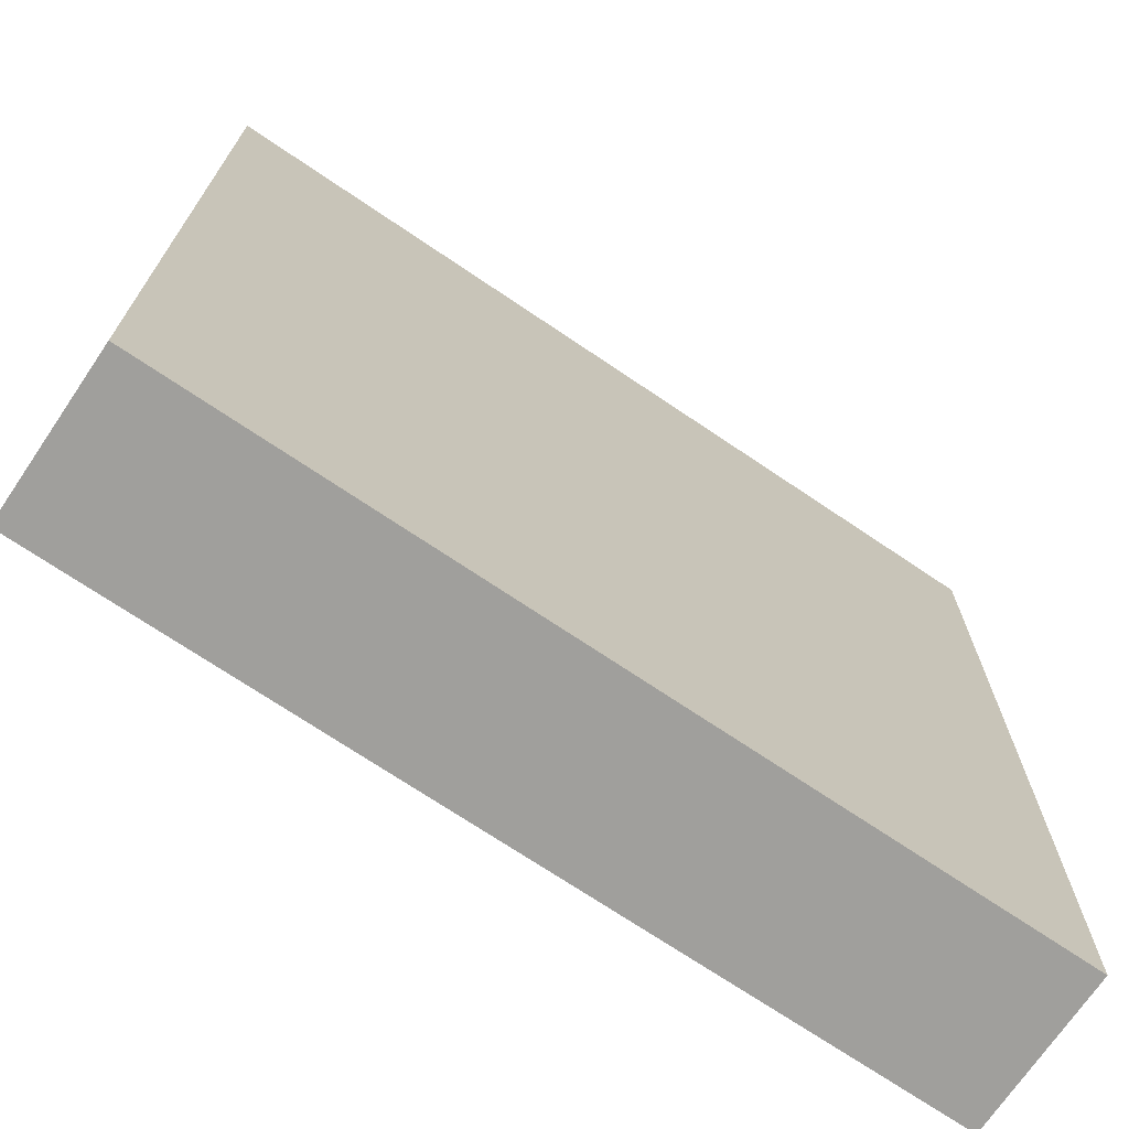
<metadata>
{"format":"obj","ext":"obj","renderer":"f3d","projection":"perspective","resolution":1024,"background":"white","views":[{"elev":-71.2,"azim":-34.1,"up":"+Z"}]}
</metadata>
<code>
v 48 1 48
v 48 0 48
v 48 0 49
v 48 1 49
v 49 0 48
v 49 0 49
v 49 1 48
v 48 2 48
v 48 2 49
v 49 2 48
v 48 3 48
v 48 3 49
v 49 3 49
v 49 3 48
v 50 0 48
v 50 0 49
v 50 1 48
v 50 2 48
v 50 3 49
v 50 3 48
v 51 0 48
v 51 0 49
v 51 1 48
v 51 2 48
v 51 3 49
v 51 3 48
v 52 0 48
v 52 0 49
v 52 1 48
v 52 2 48
v 52 3 49
v 52 3 48
v 53 0 48
v 53 0 49
v 53 1 48
v 53 2 48
v 53 3 49
v 53 3 48
v 54 0 48
v 54 0 49
v 54 1 48
v 54 2 48
v 54 3 49
v 54 3 48
v 55 0 48
v 55 0 49
v 55 1 48
v 55 2 48
v 55 3 49
v 55 3 48
v 56 0 48
v 56 0 49
v 56 1 48
v 56 2 48
v 56 3 49
v 56 3 48
v 57 0 48
v 57 0 49
v 57 1 48
v 57 2 48
v 57 3 49
v 57 3 48
v 58 0 48
v 58 0 49
v 58 1 48
v 58 2 48
v 58 3 49
v 58 3 48
v 59 0 48
v 59 0 49
v 59 1 48
v 59 2 48
v 59 3 49
v 59 3 48
v 60 0 48
v 60 0 49
v 60 1 48
v 60 2 48
v 60 3 49
v 60 3 48
v 61 0 48
v 61 0 49
v 61 1 48
v 61 2 48
v 61 3 49
v 61 3 48
v 62 0 48
v 62 0 49
v 62 1 48
v 62 2 48
v 62 3 49
v 62 3 48
v 63 0 48
v 63 0 49
v 63 1 48
v 63 2 48
v 63 3 49
v 63 3 48
v 64 1 49
v 64 0 49
v 64 0 48
v 64 1 48
v 64 2 49
v 64 2 48
v 64 3 49
v 64 3 48
v 48 0 50
v 48 1 50
v 49 0 50
v 48 2 50
v 48 3 50
v 49 3 50
v 50 0 50
v 50 3 50
v 51 0 50
v 51 3 50
v 52 0 50
v 52 3 50
v 53 0 50
v 53 3 50
v 54 0 50
v 54 3 50
v 55 0 50
v 55 3 50
v 56 0 50
v 56 3 50
v 57 0 50
v 57 3 50
v 58 0 50
v 58 3 50
v 59 0 50
v 59 3 50
v 60 0 50
v 60 3 50
v 61 0 50
v 61 3 50
v 62 0 50
v 62 3 50
v 63 0 50
v 63 3 50
v 64 1 50
v 64 0 50
v 64 2 50
v 64 3 50
v 48 0 51
v 48 1 51
v 49 0 51
v 48 2 51
v 48 3 51
v 49 3 51
v 50 0 51
v 50 3 51
v 51 0 51
v 51 3 51
v 52 0 51
v 52 3 51
v 53 0 51
v 53 3 51
v 54 0 51
v 54 3 51
v 55 0 51
v 55 3 51
v 56 0 51
v 56 3 51
v 57 0 51
v 57 3 51
v 58 0 51
v 58 3 51
v 59 0 51
v 59 3 51
v 60 0 51
v 60 3 51
v 61 0 51
v 61 3 51
v 62 0 51
v 62 3 51
v 63 0 51
v 63 3 51
v 64 1 51
v 64 0 51
v 64 2 51
v 64 3 51
v 48 0 52
v 48 1 52
v 49 0 52
v 48 2 52
v 48 3 52
v 49 3 52
v 50 0 52
v 50 3 52
v 51 0 52
v 51 3 52
v 52 0 52
v 52 3 52
v 53 0 52
v 53 3 52
v 54 0 52
v 54 3 52
v 55 0 52
v 55 3 52
v 56 0 52
v 56 3 52
v 57 0 52
v 57 3 52
v 58 0 52
v 58 3 52
v 59 0 52
v 59 3 52
v 60 0 52
v 60 3 52
v 61 0 52
v 61 3 52
v 62 0 52
v 62 3 52
v 63 0 52
v 63 3 52
v 64 1 52
v 64 0 52
v 64 2 52
v 64 3 52
v 48 0 53
v 48 1 53
v 49 0 53
v 48 2 53
v 48 3 53
v 49 3 53
v 50 0 53
v 50 3 53
v 51 0 53
v 51 3 53
v 52 0 53
v 52 3 53
v 53 0 53
v 53 3 53
v 54 0 53
v 54 3 53
v 55 0 53
v 55 3 53
v 56 0 53
v 56 3 53
v 57 0 53
v 57 3 53
v 58 0 53
v 58 3 53
v 59 0 53
v 59 3 53
v 60 0 53
v 60 3 53
v 61 0 53
v 61 3 53
v 62 0 53
v 62 3 53
v 63 0 53
v 63 3 53
v 64 1 53
v 64 0 53
v 64 2 53
v 64 3 53
v 48 0 54
v 48 1 54
v 49 0 54
v 48 2 54
v 48 3 54
v 49 3 54
v 50 0 54
v 50 3 54
v 51 0 54
v 51 3 54
v 52 0 54
v 52 3 54
v 53 0 54
v 53 3 54
v 54 0 54
v 54 3 54
v 55 0 54
v 55 3 54
v 56 0 54
v 56 3 54
v 57 0 54
v 57 3 54
v 58 0 54
v 58 3 54
v 59 0 54
v 59 3 54
v 60 0 54
v 60 3 54
v 61 0 54
v 61 3 54
v 62 0 54
v 62 3 54
v 63 0 54
v 63 3 54
v 64 1 54
v 64 0 54
v 64 2 54
v 64 3 54
v 48 0 55
v 48 1 55
v 49 0 55
v 48 2 55
v 48 3 55
v 49 3 55
v 50 0 55
v 50 3 55
v 51 0 55
v 51 3 55
v 52 0 55
v 52 3 55
v 53 0 55
v 53 3 55
v 54 0 55
v 54 3 55
v 55 0 55
v 55 3 55
v 56 0 55
v 56 3 55
v 57 0 55
v 57 3 55
v 58 0 55
v 58 3 55
v 59 0 55
v 59 3 55
v 60 0 55
v 60 3 55
v 61 0 55
v 61 3 55
v 62 0 55
v 62 3 55
v 63 0 55
v 63 3 55
v 64 1 55
v 64 0 55
v 64 2 55
v 64 3 55
v 48 0 56
v 48 1 56
v 49 0 56
v 48 2 56
v 48 3 56
v 49 3 56
v 50 0 56
v 50 3 56
v 51 0 56
v 51 3 56
v 52 0 56
v 52 3 56
v 53 0 56
v 53 3 56
v 54 0 56
v 54 3 56
v 55 0 56
v 55 3 56
v 56 0 56
v 56 3 56
v 57 0 56
v 57 3 56
v 58 0 56
v 58 3 56
v 59 0 56
v 59 3 56
v 60 0 56
v 60 3 56
v 61 0 56
v 61 3 56
v 62 0 56
v 62 3 56
v 63 0 56
v 63 3 56
v 64 1 56
v 64 0 56
v 64 2 56
v 64 3 56
v 48 0 57
v 48 1 57
v 49 0 57
v 48 2 57
v 48 3 57
v 49 3 57
v 50 0 57
v 50 3 57
v 51 0 57
v 51 3 57
v 52 0 57
v 52 3 57
v 53 0 57
v 53 3 57
v 54 0 57
v 54 3 57
v 55 0 57
v 55 3 57
v 56 0 57
v 56 3 57
v 57 0 57
v 57 3 57
v 58 0 57
v 58 3 57
v 59 0 57
v 59 3 57
v 60 0 57
v 60 3 57
v 61 0 57
v 61 3 57
v 62 0 57
v 62 3 57
v 63 0 57
v 63 3 57
v 64 1 57
v 64 0 57
v 64 2 57
v 64 3 57
v 48 0 58
v 48 1 58
v 49 0 58
v 48 2 58
v 48 3 58
v 49 3 58
v 50 0 58
v 50 3 58
v 51 0 58
v 51 3 58
v 52 0 58
v 52 3 58
v 53 0 58
v 53 3 58
v 54 0 58
v 54 3 58
v 55 0 58
v 55 3 58
v 56 0 58
v 56 3 58
v 57 0 58
v 57 3 58
v 58 0 58
v 58 3 58
v 59 0 58
v 59 3 58
v 60 0 58
v 60 3 58
v 61 0 58
v 61 3 58
v 62 0 58
v 62 3 58
v 63 0 58
v 63 3 58
v 64 1 58
v 64 0 58
v 64 2 58
v 64 3 58
v 48 0 59
v 48 1 59
v 49 0 59
v 48 2 59
v 48 3 59
v 49 3 59
v 50 0 59
v 50 3 59
v 51 0 59
v 51 3 59
v 52 0 59
v 52 3 59
v 53 0 59
v 53 3 59
v 54 0 59
v 54 3 59
v 55 0 59
v 55 3 59
v 56 0 59
v 56 3 59
v 57 0 59
v 57 3 59
v 58 0 59
v 58 3 59
v 59 0 59
v 59 3 59
v 60 0 59
v 60 3 59
v 61 0 59
v 61 3 59
v 62 0 59
v 62 3 59
v 63 0 59
v 63 3 59
v 64 1 59
v 64 0 59
v 64 2 59
v 64 3 59
v 48 0 60
v 48 1 60
v 49 0 60
v 48 2 60
v 48 3 60
v 49 3 60
v 50 0 60
v 50 3 60
v 51 0 60
v 51 3 60
v 52 0 60
v 52 3 60
v 53 0 60
v 53 3 60
v 54 0 60
v 54 3 60
v 55 0 60
v 55 3 60
v 56 0 60
v 56 3 60
v 57 0 60
v 57 3 60
v 58 0 60
v 58 3 60
v 59 0 60
v 59 3 60
v 60 0 60
v 60 3 60
v 61 0 60
v 61 3 60
v 62 0 60
v 62 3 60
v 63 0 60
v 63 3 60
v 64 1 60
v 64 0 60
v 64 2 60
v 64 3 60
v 48 0 61
v 48 1 61
v 49 0 61
v 48 2 61
v 48 3 61
v 49 3 61
v 50 0 61
v 50 3 61
v 51 0 61
v 51 3 61
v 52 0 61
v 52 3 61
v 53 0 61
v 53 3 61
v 54 0 61
v 54 3 61
v 55 0 61
v 55 3 61
v 56 0 61
v 56 3 61
v 57 0 61
v 57 3 61
v 58 0 61
v 58 3 61
v 59 0 61
v 59 3 61
v 60 0 61
v 60 3 61
v 61 0 61
v 61 3 61
v 62 0 61
v 62 3 61
v 63 0 61
v 63 3 61
v 64 1 61
v 64 0 61
v 64 2 61
v 64 3 61
v 48 0 62
v 48 1 62
v 49 0 62
v 48 2 62
v 48 3 62
v 49 3 62
v 50 0 62
v 50 3 62
v 51 0 62
v 51 3 62
v 52 0 62
v 52 3 62
v 53 0 62
v 53 3 62
v 54 0 62
v 54 3 62
v 55 0 62
v 55 3 62
v 56 0 62
v 56 3 62
v 57 0 62
v 57 3 62
v 58 0 62
v 58 3 62
v 59 0 62
v 59 3 62
v 60 0 62
v 60 3 62
v 61 0 62
v 61 3 62
v 62 0 62
v 62 3 62
v 63 0 62
v 63 3 62
v 64 1 62
v 64 0 62
v 64 2 62
v 64 3 62
v 48 0 63
v 48 1 63
v 49 0 63
v 48 2 63
v 48 3 63
v 49 3 63
v 50 0 63
v 50 3 63
v 51 0 63
v 51 3 63
v 52 0 63
v 52 3 63
v 53 0 63
v 53 3 63
v 54 0 63
v 54 3 63
v 55 0 63
v 55 3 63
v 56 0 63
v 56 3 63
v 57 0 63
v 57 3 63
v 58 0 63
v 58 3 63
v 59 0 63
v 59 3 63
v 60 0 63
v 60 3 63
v 61 0 63
v 61 3 63
v 62 0 63
v 62 3 63
v 63 0 63
v 63 3 63
v 64 1 63
v 64 0 63
v 64 2 63
v 64 3 63
v 48 0 64
v 48 1 64
v 49 0 64
v 49 1 64
v 48 2 64
v 49 2 64
v 48 3 64
v 49 3 64
v 50 0 64
v 50 1 64
v 50 2 64
v 50 3 64
v 51 0 64
v 51 1 64
v 51 2 64
v 51 3 64
v 52 0 64
v 52 1 64
v 52 2 64
v 52 3 64
v 53 0 64
v 53 1 64
v 53 2 64
v 53 3 64
v 54 0 64
v 54 1 64
v 54 2 64
v 54 3 64
v 55 0 64
v 55 1 64
v 55 2 64
v 55 3 64
v 56 0 64
v 56 1 64
v 56 2 64
v 56 3 64
v 57 0 64
v 57 1 64
v 57 2 64
v 57 3 64
v 58 0 64
v 58 1 64
v 58 2 64
v 58 3 64
v 59 0 64
v 59 1 64
v 59 2 64
v 59 3 64
v 60 0 64
v 60 1 64
v 60 2 64
v 60 3 64
v 61 0 64
v 61 1 64
v 61 2 64
v 61 3 64
v 62 0 64
v 62 1 64
v 62 2 64
v 62 3 64
v 63 0 64
v 63 1 64
v 63 2 64
v 63 3 64
v 64 1 64
v 64 0 64
v 64 2 64
v 64 3 64
g back2
f 1 2 3 4
f 3 2 5 6
f 7 5 2 1
f 8 1 4 9
f 10 7 1 8
f 11 8 9 12
f 11 12 13 14
f 14 10 8 11
f 6 5 15 16
f 17 15 5 7
f 18 17 7 10
f 14 13 19 20
f 20 18 10 14
f 16 15 21 22
f 23 21 15 17
f 24 23 17 18
f 20 19 25 26
f 26 24 18 20
f 22 21 27 28
f 29 27 21 23
f 30 29 23 24
f 26 25 31 32
f 32 30 24 26
f 28 27 33 34
f 35 33 27 29
f 36 35 29 30
f 32 31 37 38
f 38 36 30 32
f 34 33 39 40
f 41 39 33 35
f 42 41 35 36
f 38 37 43 44
f 44 42 36 38
f 40 39 45 46
f 47 45 39 41
f 48 47 41 42
f 44 43 49 50
f 50 48 42 44
f 46 45 51 52
f 53 51 45 47
f 54 53 47 48
f 50 49 55 56
f 56 54 48 50
f 52 51 57 58
f 59 57 51 53
f 60 59 53 54
f 56 55 61 62
f 62 60 54 56
f 58 57 63 64
f 65 63 57 59
f 66 65 59 60
f 62 61 67 68
f 68 66 60 62
f 64 63 69 70
f 71 69 63 65
f 72 71 65 66
f 68 67 73 74
f 74 72 66 68
f 70 69 75 76
f 77 75 69 71
f 78 77 71 72
f 74 73 79 80
f 80 78 72 74
f 76 75 81 82
f 83 81 75 77
f 84 83 77 78
f 80 79 85 86
f 86 84 78 80
f 82 81 87 88
f 89 87 81 83
f 90 89 83 84
f 86 85 91 92
f 92 90 84 86
f 88 87 93 94
f 95 93 87 89
f 96 95 89 90
f 92 91 97 98
f 98 96 90 92
f 99 100 101 102
f 94 93 101 100
f 102 101 93 95
f 103 99 102 104
f 104 102 95 96
f 105 103 104 106
f 98 97 105 106
f 106 104 96 98
f 4 3 107 108
f 107 3 6 109
f 9 4 108 110
f 12 9 110 111
f 12 111 112 13
f 109 6 16 113
f 13 112 114 19
f 113 16 22 115
f 19 114 116 25
f 115 22 28 117
f 25 116 118 31
f 117 28 34 119
f 31 118 120 37
f 119 34 40 121
f 37 120 122 43
f 121 40 46 123
f 43 122 124 49
f 123 46 52 125
f 49 124 126 55
f 125 52 58 127
f 55 126 128 61
f 127 58 64 129
f 61 128 130 67
f 129 64 70 131
f 67 130 132 73
f 131 70 76 133
f 73 132 134 79
f 133 76 82 135
f 79 134 136 85
f 135 82 88 137
f 85 136 138 91
f 137 88 94 139
f 91 138 140 97
f 141 142 100 99
f 139 94 100 142
f 143 141 99 103
f 144 143 103 105
f 97 140 144 105
f 108 107 145 146
f 145 107 109 147
f 110 108 146 148
f 111 110 148 149
f 111 149 150 112
f 147 109 113 151
f 112 150 152 114
f 151 113 115 153
f 114 152 154 116
f 153 115 117 155
f 116 154 156 118
f 155 117 119 157
f 118 156 158 120
f 157 119 121 159
f 120 158 160 122
f 159 121 123 161
f 122 160 162 124
f 161 123 125 163
f 124 162 164 126
f 163 125 127 165
f 126 164 166 128
f 165 127 129 167
f 128 166 168 130
f 167 129 131 169
f 130 168 170 132
f 169 131 133 171
f 132 170 172 134
f 171 133 135 173
f 134 172 174 136
f 173 135 137 175
f 136 174 176 138
f 175 137 139 177
f 138 176 178 140
f 179 180 142 141
f 177 139 142 180
f 181 179 141 143
f 182 181 143 144
f 140 178 182 144
f 146 145 183 184
f 183 145 147 185
f 148 146 184 186
f 149 148 186 187
f 149 187 188 150
f 185 147 151 189
f 150 188 190 152
f 189 151 153 191
f 152 190 192 154
f 191 153 155 193
f 154 192 194 156
f 193 155 157 195
f 156 194 196 158
f 195 157 159 197
f 158 196 198 160
f 197 159 161 199
f 160 198 200 162
f 199 161 163 201
f 162 200 202 164
f 201 163 165 203
f 164 202 204 166
f 203 165 167 205
f 166 204 206 168
f 205 167 169 207
f 168 206 208 170
f 207 169 171 209
f 170 208 210 172
f 209 171 173 211
f 172 210 212 174
f 211 173 175 213
f 174 212 214 176
f 213 175 177 215
f 176 214 216 178
f 217 218 180 179
f 215 177 180 218
f 219 217 179 181
f 220 219 181 182
f 178 216 220 182
f 184 183 221 222
f 221 183 185 223
f 186 184 222 224
f 187 186 224 225
f 187 225 226 188
f 223 185 189 227
f 188 226 228 190
f 227 189 191 229
f 190 228 230 192
f 229 191 193 231
f 192 230 232 194
f 231 193 195 233
f 194 232 234 196
f 233 195 197 235
f 196 234 236 198
f 235 197 199 237
f 198 236 238 200
f 237 199 201 239
f 200 238 240 202
f 239 201 203 241
f 202 240 242 204
f 241 203 205 243
f 204 242 244 206
f 243 205 207 245
f 206 244 246 208
f 245 207 209 247
f 208 246 248 210
f 247 209 211 249
f 210 248 250 212
f 249 211 213 251
f 212 250 252 214
f 251 213 215 253
f 214 252 254 216
f 255 256 218 217
f 253 215 218 256
f 257 255 217 219
f 258 257 219 220
f 216 254 258 220
f 222 221 259 260
f 259 221 223 261
f 224 222 260 262
f 225 224 262 263
f 225 263 264 226
f 261 223 227 265
f 226 264 266 228
f 265 227 229 267
f 228 266 268 230
f 267 229 231 269
f 230 268 270 232
f 269 231 233 271
f 232 270 272 234
f 271 233 235 273
f 234 272 274 236
f 273 235 237 275
f 236 274 276 238
f 275 237 239 277
f 238 276 278 240
f 277 239 241 279
f 240 278 280 242
f 279 241 243 281
f 242 280 282 244
f 281 243 245 283
f 244 282 284 246
f 283 245 247 285
f 246 284 286 248
f 285 247 249 287
f 248 286 288 250
f 287 249 251 289
f 250 288 290 252
f 289 251 253 291
f 252 290 292 254
f 293 294 256 255
f 291 253 256 294
f 295 293 255 257
f 296 295 257 258
f 254 292 296 258
f 260 259 297 298
f 297 259 261 299
f 262 260 298 300
f 263 262 300 301
f 263 301 302 264
f 299 261 265 303
f 264 302 304 266
f 303 265 267 305
f 266 304 306 268
f 305 267 269 307
f 268 306 308 270
f 307 269 271 309
f 270 308 310 272
f 309 271 273 311
f 272 310 312 274
f 311 273 275 313
f 274 312 314 276
f 313 275 277 315
f 276 314 316 278
f 315 277 279 317
f 278 316 318 280
f 317 279 281 319
f 280 318 320 282
f 319 281 283 321
f 282 320 322 284
f 321 283 285 323
f 284 322 324 286
f 323 285 287 325
f 286 324 326 288
f 325 287 289 327
f 288 326 328 290
f 327 289 291 329
f 290 328 330 292
f 331 332 294 293
f 329 291 294 332
f 333 331 293 295
f 334 333 295 296
f 292 330 334 296
f 298 297 335 336
f 335 297 299 337
f 300 298 336 338
f 301 300 338 339
f 301 339 340 302
f 337 299 303 341
f 302 340 342 304
f 341 303 305 343
f 304 342 344 306
f 343 305 307 345
f 306 344 346 308
f 345 307 309 347
f 308 346 348 310
f 347 309 311 349
f 310 348 350 312
f 349 311 313 351
f 312 350 352 314
f 351 313 315 353
f 314 352 354 316
f 353 315 317 355
f 316 354 356 318
f 355 317 319 357
f 318 356 358 320
f 357 319 321 359
f 320 358 360 322
f 359 321 323 361
f 322 360 362 324
f 361 323 325 363
f 324 362 364 326
f 363 325 327 365
f 326 364 366 328
f 365 327 329 367
f 328 366 368 330
f 369 370 332 331
f 367 329 332 370
f 371 369 331 333
f 372 371 333 334
f 330 368 372 334
f 336 335 373 374
f 373 335 337 375
f 338 336 374 376
f 339 338 376 377
f 339 377 378 340
f 375 337 341 379
f 340 378 380 342
f 379 341 343 381
f 342 380 382 344
f 381 343 345 383
f 344 382 384 346
f 383 345 347 385
f 346 384 386 348
f 385 347 349 387
f 348 386 388 350
f 387 349 351 389
f 350 388 390 352
f 389 351 353 391
f 352 390 392 354
f 391 353 355 393
f 354 392 394 356
f 393 355 357 395
f 356 394 396 358
f 395 357 359 397
f 358 396 398 360
f 397 359 361 399
f 360 398 400 362
f 399 361 363 401
f 362 400 402 364
f 401 363 365 403
f 364 402 404 366
f 403 365 367 405
f 366 404 406 368
f 407 408 370 369
f 405 367 370 408
f 409 407 369 371
f 410 409 371 372
f 368 406 410 372
f 374 373 411 412
f 411 373 375 413
f 376 374 412 414
f 377 376 414 415
f 377 415 416 378
f 413 375 379 417
f 378 416 418 380
f 417 379 381 419
f 380 418 420 382
f 419 381 383 421
f 382 420 422 384
f 421 383 385 423
f 384 422 424 386
f 423 385 387 425
f 386 424 426 388
f 425 387 389 427
f 388 426 428 390
f 427 389 391 429
f 390 428 430 392
f 429 391 393 431
f 392 430 432 394
f 431 393 395 433
f 394 432 434 396
f 433 395 397 435
f 396 434 436 398
f 435 397 399 437
f 398 436 438 400
f 437 399 401 439
f 400 438 440 402
f 439 401 403 441
f 402 440 442 404
f 441 403 405 443
f 404 442 444 406
f 445 446 408 407
f 443 405 408 446
f 447 445 407 409
f 448 447 409 410
f 406 444 448 410
f 412 411 449 450
f 449 411 413 451
f 414 412 450 452
f 415 414 452 453
f 415 453 454 416
f 451 413 417 455
f 416 454 456 418
f 455 417 419 457
f 418 456 458 420
f 457 419 421 459
f 420 458 460 422
f 459 421 423 461
f 422 460 462 424
f 461 423 425 463
f 424 462 464 426
f 463 425 427 465
f 426 464 466 428
f 465 427 429 467
f 428 466 468 430
f 467 429 431 469
f 430 468 470 432
f 469 431 433 471
f 432 470 472 434
f 471 433 435 473
f 434 472 474 436
f 473 435 437 475
f 436 474 476 438
f 475 437 439 477
f 438 476 478 440
f 477 439 441 479
f 440 478 480 442
f 479 441 443 481
f 442 480 482 444
f 483 484 446 445
f 481 443 446 484
f 485 483 445 447
f 486 485 447 448
f 444 482 486 448
f 450 449 487 488
f 487 449 451 489
f 452 450 488 490
f 453 452 490 491
f 453 491 492 454
f 489 451 455 493
f 454 492 494 456
f 493 455 457 495
f 456 494 496 458
f 495 457 459 497
f 458 496 498 460
f 497 459 461 499
f 460 498 500 462
f 499 461 463 501
f 462 500 502 464
f 501 463 465 503
f 464 502 504 466
f 503 465 467 505
f 466 504 506 468
f 505 467 469 507
f 468 506 508 470
f 507 469 471 509
f 470 508 510 472
f 509 471 473 511
f 472 510 512 474
f 511 473 475 513
f 474 512 514 476
f 513 475 477 515
f 476 514 516 478
f 515 477 479 517
f 478 516 518 480
f 517 479 481 519
f 480 518 520 482
f 521 522 484 483
f 519 481 484 522
f 523 521 483 485
f 524 523 485 486
f 482 520 524 486
f 488 487 525 526
f 525 487 489 527
f 490 488 526 528
f 491 490 528 529
f 491 529 530 492
f 527 489 493 531
f 492 530 532 494
f 531 493 495 533
f 494 532 534 496
f 533 495 497 535
f 496 534 536 498
f 535 497 499 537
f 498 536 538 500
f 537 499 501 539
f 500 538 540 502
f 539 501 503 541
f 502 540 542 504
f 541 503 505 543
f 504 542 544 506
f 543 505 507 545
f 506 544 546 508
f 545 507 509 547
f 508 546 548 510
f 547 509 511 549
f 510 548 550 512
f 549 511 513 551
f 512 550 552 514
f 551 513 515 553
f 514 552 554 516
f 553 515 517 555
f 516 554 556 518
f 555 517 519 557
f 518 556 558 520
f 559 560 522 521
f 557 519 522 560
f 561 559 521 523
f 562 561 523 524
f 520 558 562 524
f 526 525 563 564
f 563 525 527 565
f 528 526 564 566
f 529 528 566 567
f 529 567 568 530
f 565 527 531 569
f 530 568 570 532
f 569 531 533 571
f 532 570 572 534
f 571 533 535 573
f 534 572 574 536
f 573 535 537 575
f 536 574 576 538
f 575 537 539 577
f 538 576 578 540
f 577 539 541 579
f 540 578 580 542
f 579 541 543 581
f 542 580 582 544
f 581 543 545 583
f 544 582 584 546
f 583 545 547 585
f 546 584 586 548
f 585 547 549 587
f 548 586 588 550
f 587 549 551 589
f 550 588 590 552
f 589 551 553 591
f 552 590 592 554
f 591 553 555 593
f 554 592 594 556
f 593 555 557 595
f 556 594 596 558
f 597 598 560 559
f 595 557 560 598
f 599 597 559 561
f 600 599 561 562
f 558 596 600 562
f 564 563 601 602
f 601 563 565 603
f 566 564 602 604
f 567 566 604 605
f 567 605 606 568
f 603 565 569 607
f 568 606 608 570
f 607 569 571 609
f 570 608 610 572
f 609 571 573 611
f 572 610 612 574
f 611 573 575 613
f 574 612 614 576
f 613 575 577 615
f 576 614 616 578
f 615 577 579 617
f 578 616 618 580
f 617 579 581 619
f 580 618 620 582
f 619 581 583 621
f 582 620 622 584
f 621 583 585 623
f 584 622 624 586
f 623 585 587 625
f 586 624 626 588
f 625 587 589 627
f 588 626 628 590
f 627 589 591 629
f 590 628 630 592
f 629 591 593 631
f 592 630 632 594
f 631 593 595 633
f 594 632 634 596
f 635 636 598 597
f 633 595 598 636
f 637 635 597 599
f 638 637 599 600
f 596 634 638 600
f 602 601 639 640
f 639 601 603 641
f 640 639 641 642
f 604 602 640 643
f 643 640 642 644
f 605 604 643 645
f 605 645 646 606
f 645 643 644 646
f 641 603 607 647
f 642 641 647 648
f 644 642 648 649
f 606 646 650 608
f 646 644 649 650
f 647 607 609 651
f 648 647 651 652
f 649 648 652 653
f 608 650 654 610
f 650 649 653 654
f 651 609 611 655
f 652 651 655 656
f 653 652 656 657
f 610 654 658 612
f 654 653 657 658
f 655 611 613 659
f 656 655 659 660
f 657 656 660 661
f 612 658 662 614
f 658 657 661 662
f 659 613 615 663
f 660 659 663 664
f 661 660 664 665
f 614 662 666 616
f 662 661 665 666
f 663 615 617 667
f 664 663 667 668
f 665 664 668 669
f 616 666 670 618
f 666 665 669 670
f 667 617 619 671
f 668 667 671 672
f 669 668 672 673
f 618 670 674 620
f 670 669 673 674
f 671 619 621 675
f 672 671 675 676
f 673 672 676 677
f 620 674 678 622
f 674 673 677 678
f 675 621 623 679
f 676 675 679 680
f 677 676 680 681
f 622 678 682 624
f 678 677 681 682
f 679 623 625 683
f 680 679 683 684
f 681 680 684 685
f 624 682 686 626
f 682 681 685 686
f 683 625 627 687
f 684 683 687 688
f 685 684 688 689
f 626 686 690 628
f 686 685 689 690
f 687 627 629 691
f 688 687 691 692
f 689 688 692 693
f 628 690 694 630
f 690 689 693 694
f 691 629 631 695
f 692 691 695 696
f 693 692 696 697
f 630 694 698 632
f 694 693 697 698
f 695 631 633 699
f 696 695 699 700
f 697 696 700 701
f 632 698 702 634
f 698 697 701 702
f 703 704 636 635
f 699 633 636 704
f 700 699 704 703
f 705 703 635 637
f 701 700 703 705
f 706 705 637 638
f 634 702 706 638
f 702 701 705 706

</code>
